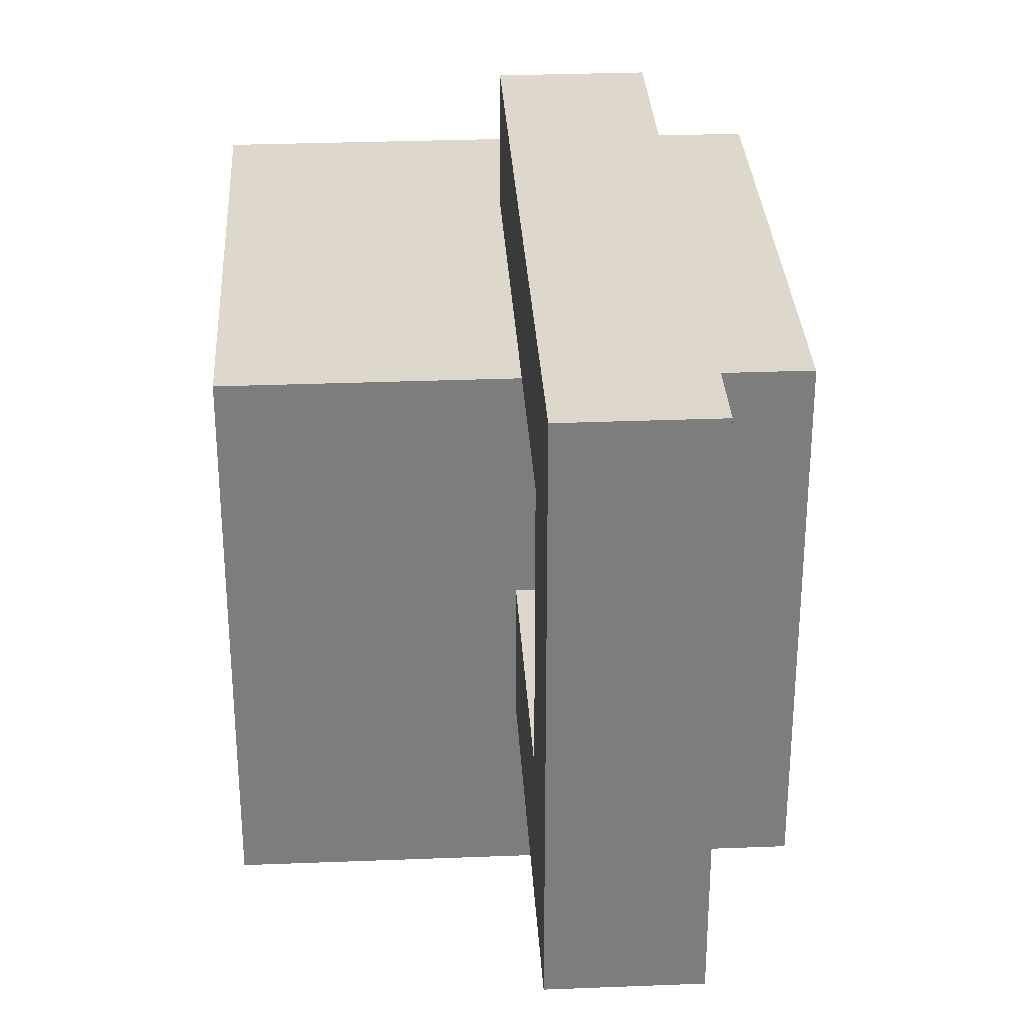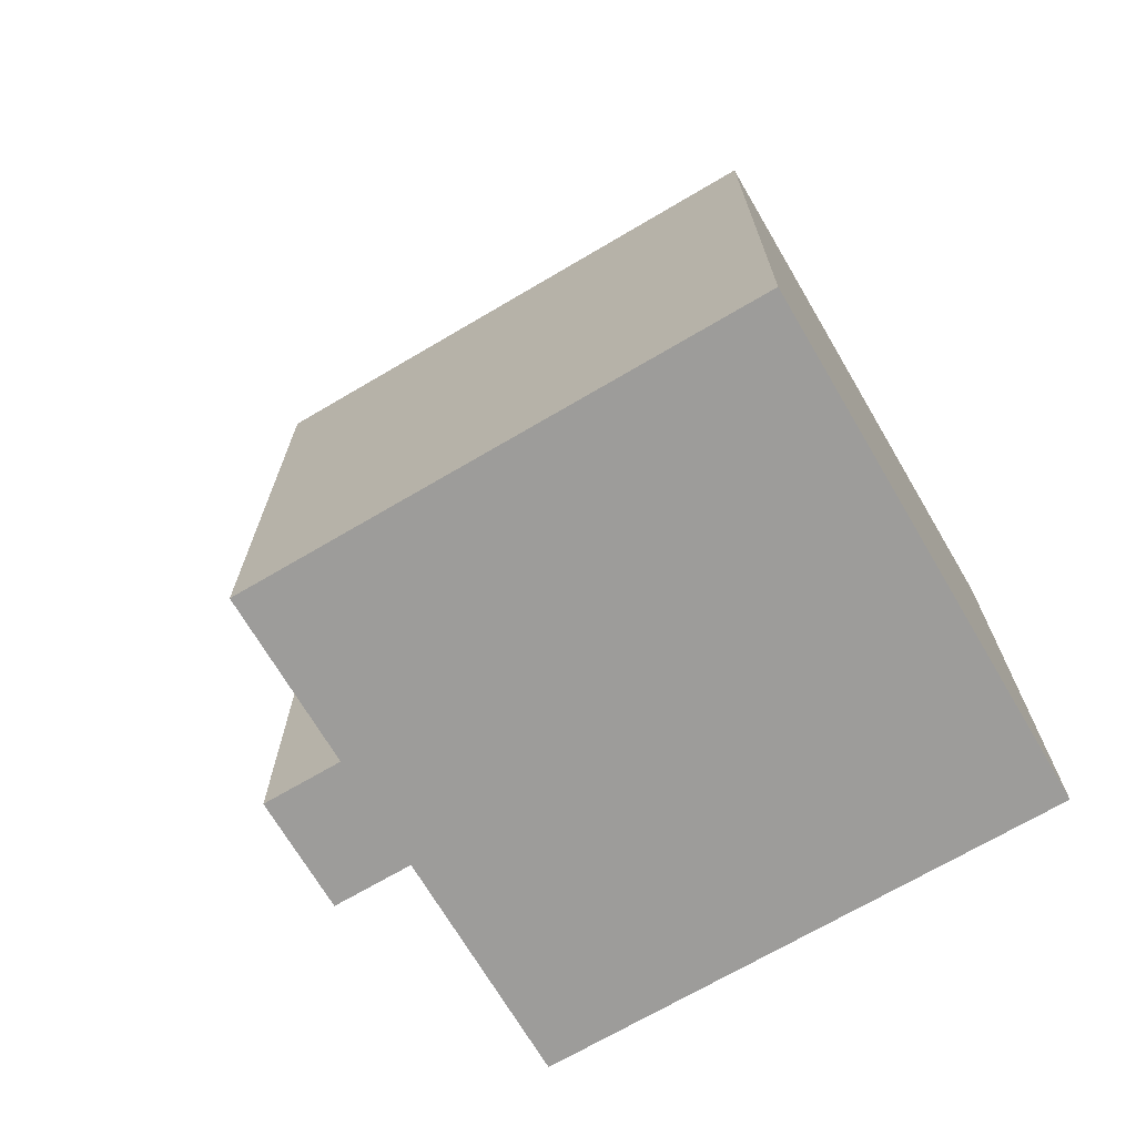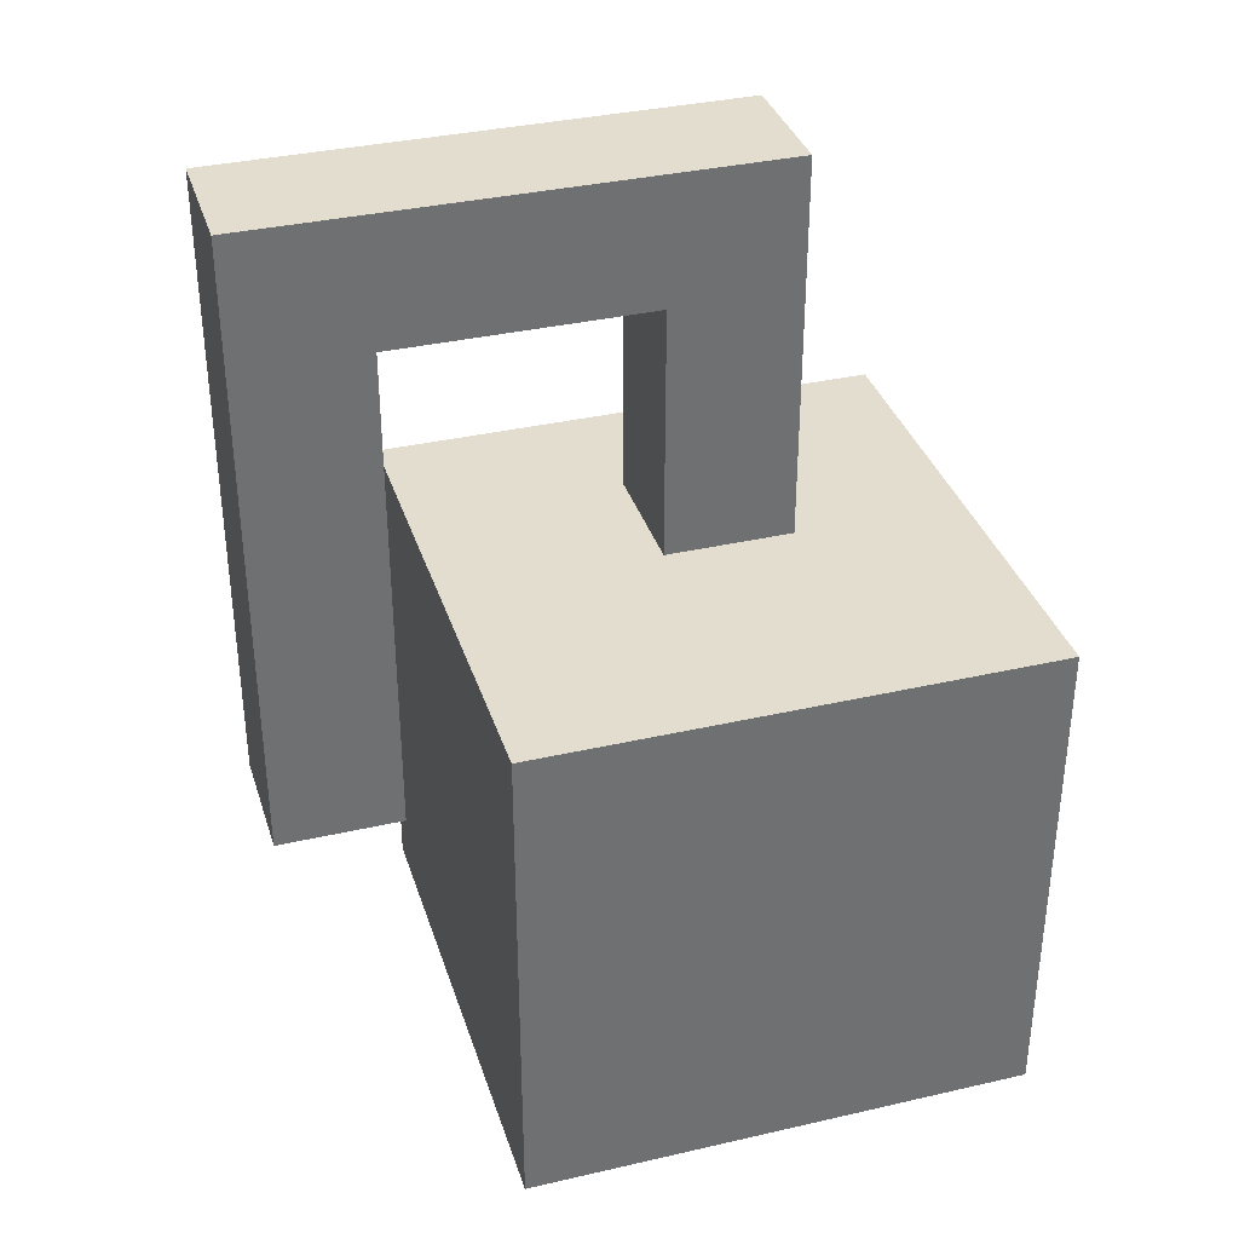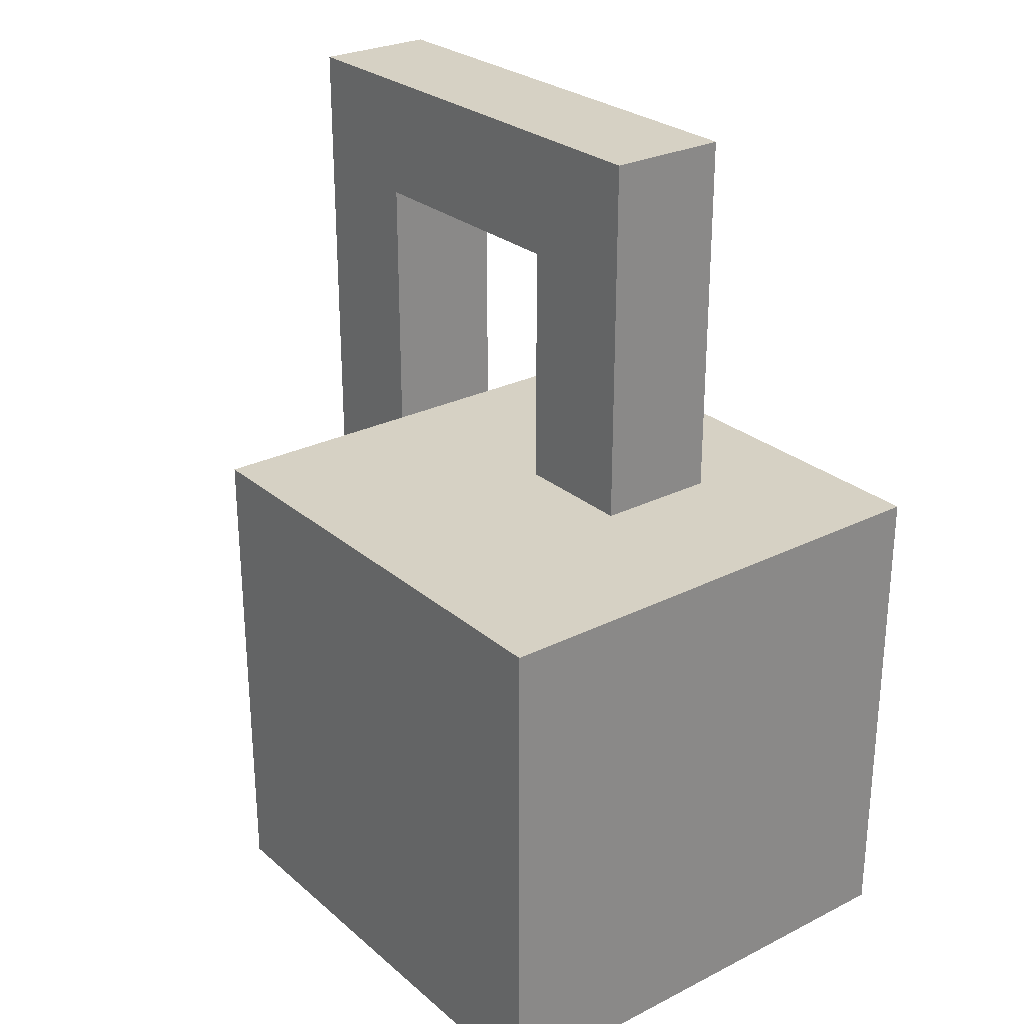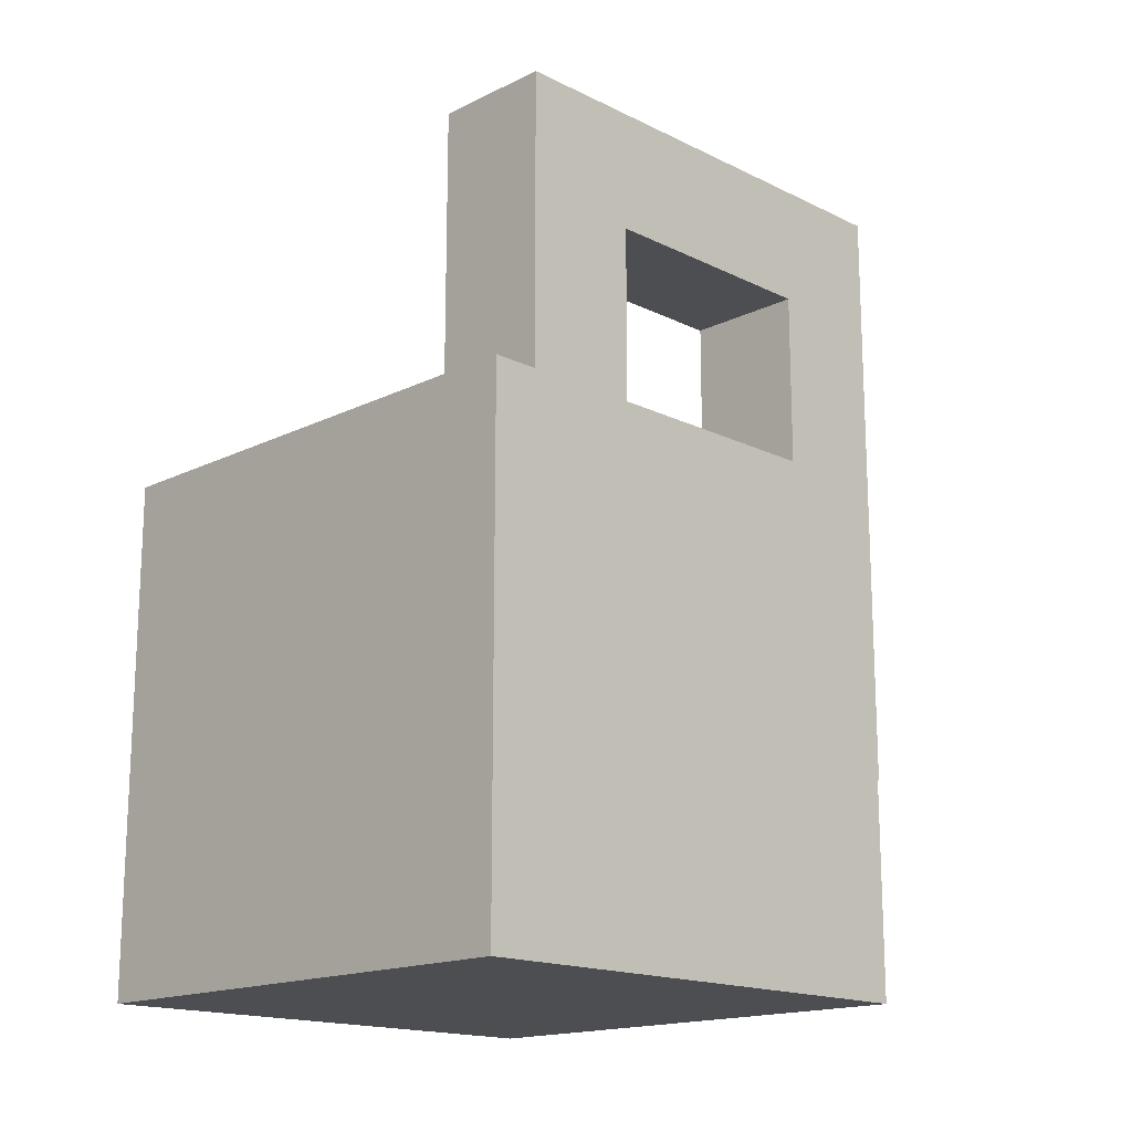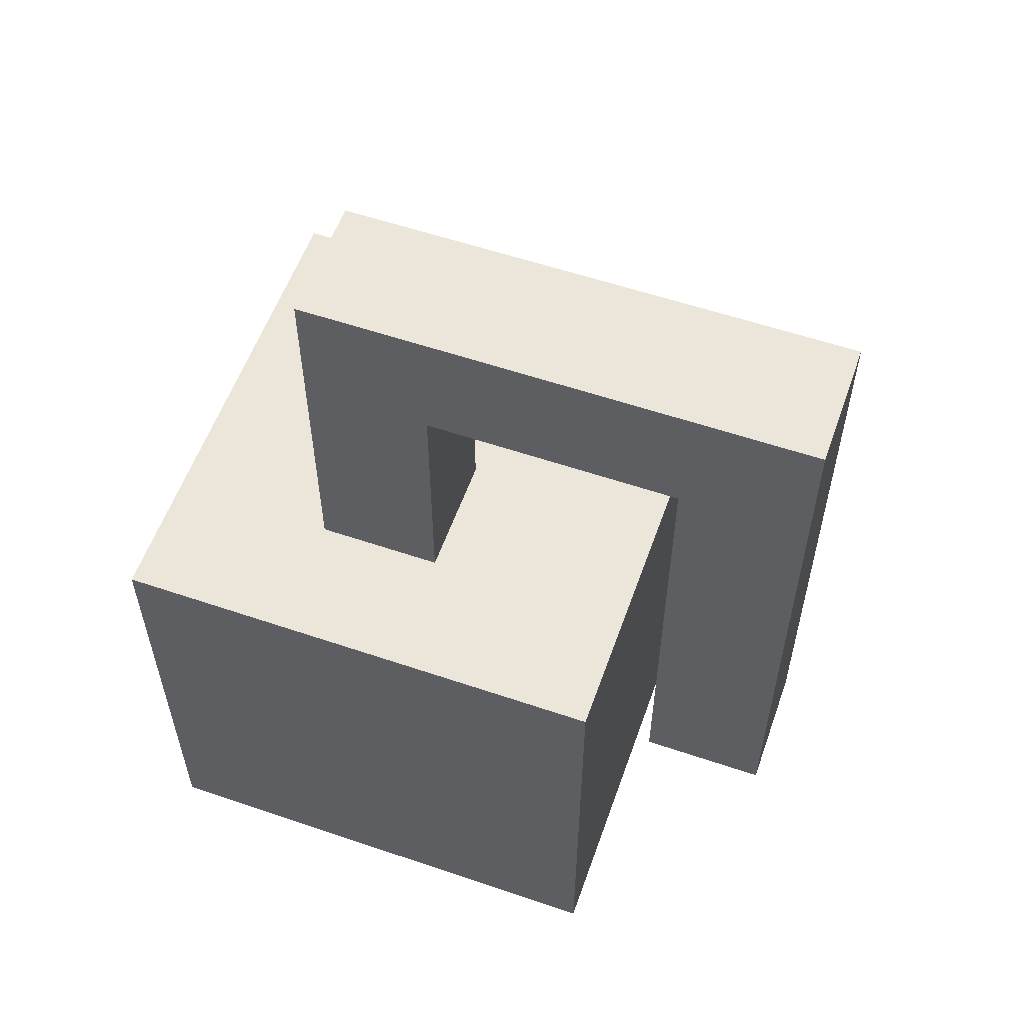
<metadata>
{"format":"obj","ext":"obj","renderer":"f3d","projection":"perspective","resolution":1024,"background":"white","views":[{"elev":31.1,"azim":176.8,"up":"+Z"},{"elev":-70.3,"azim":120.5,"up":"+Y"},{"elev":35.5,"azim":73.1,"up":"+Y"},{"elev":27.0,"azim":142.2,"up":"+Y"},{"elev":-16.5,"azim":-135.1,"up":"+Y"},{"elev":57.1,"azim":-70.5,"up":"+Y"}]}
</metadata>
<code>
o Object3
v -0.25 0.625 -0.08333
v 0 0.625 -0.08333
v -0.25 0.625 0.4167
v 0 0.625 0.4167
v -0.25 0.125 -0.08333
v 0 0.125 -0.08333
v 0.5 0.125 0.3333
v 0 0.125 -0.3333
v 0.5 0.125 -0.6667
v -0.25 0.125 -0.3333
v -0.5 0.125 -0.6667
v -0.5 0.125 0.3333
v -0.5 -0.875 0.3333
v -0.5 -0.875 -0.6667
v 0.5 -0.875 0.3333
v 0.5 -0.875 -0.6667
v -0.25 -0.375 0.4167
v -0.25 -0.375 0.6667
v -0.25 0.875 0.6667
v -0.25 0.875 -0.3333
v 0 0.875 -0.3333
v 0 0.875 0.6667
v 0 -0.375 0.4167
v 0 -0.375 0.6667
f 1 2 3
f 3 2 4
f 5 6 1
f 1 6 2
f 6 7 8
f 8 7 9
f 8 9 10
f 10 9 11
f 10 11 5
f 5 11 12
f 5 12 6
f 6 12 7
f 12 11 13
f 13 11 14
f 7 12 15
f 15 12 13
f 9 7 16
f 16 7 15
f 11 9 14
f 14 9 16
f 16 15 14
f 14 15 13
f 17 18 3
f 3 18 19
f 3 19 1
f 1 19 20
f 1 20 5
f 5 20 10
f 6 8 2
f 2 8 21
f 2 21 4
f 4 21 22
f 4 22 23
f 23 22 24
f 20 21 10
f 10 21 8
f 22 21 19
f 19 21 20
f 24 22 18
f 18 22 19
f 23 17 4
f 4 17 3
f 23 24 17
f 17 24 18

</code>
